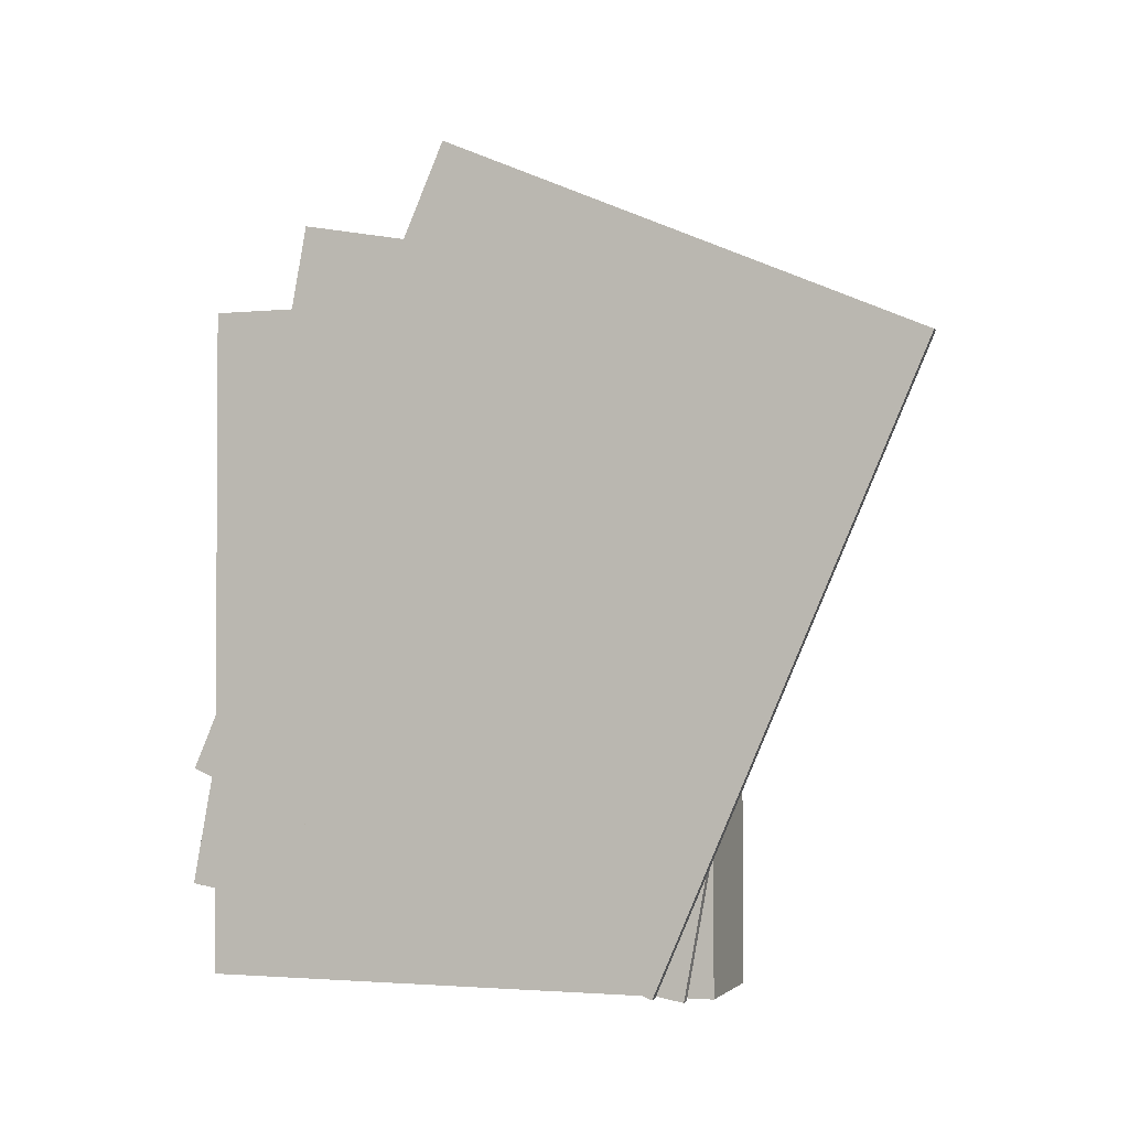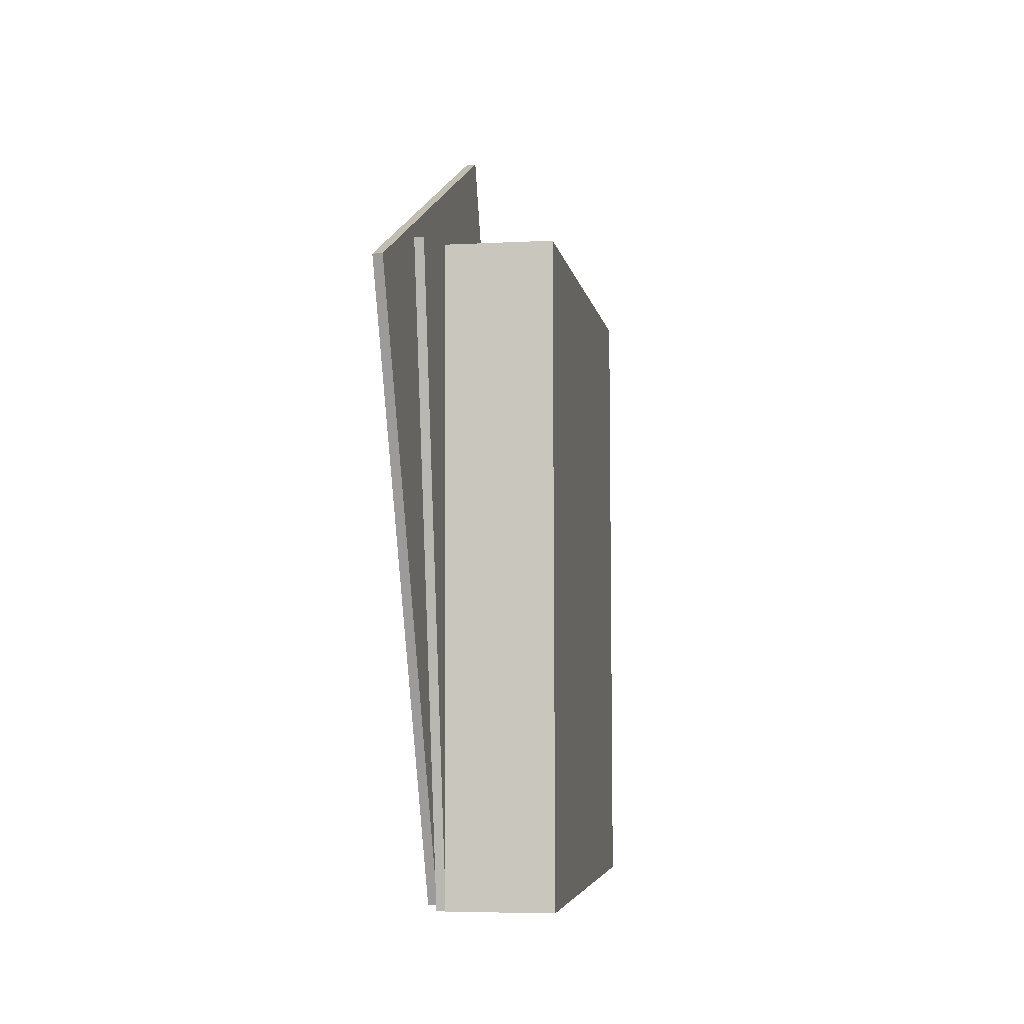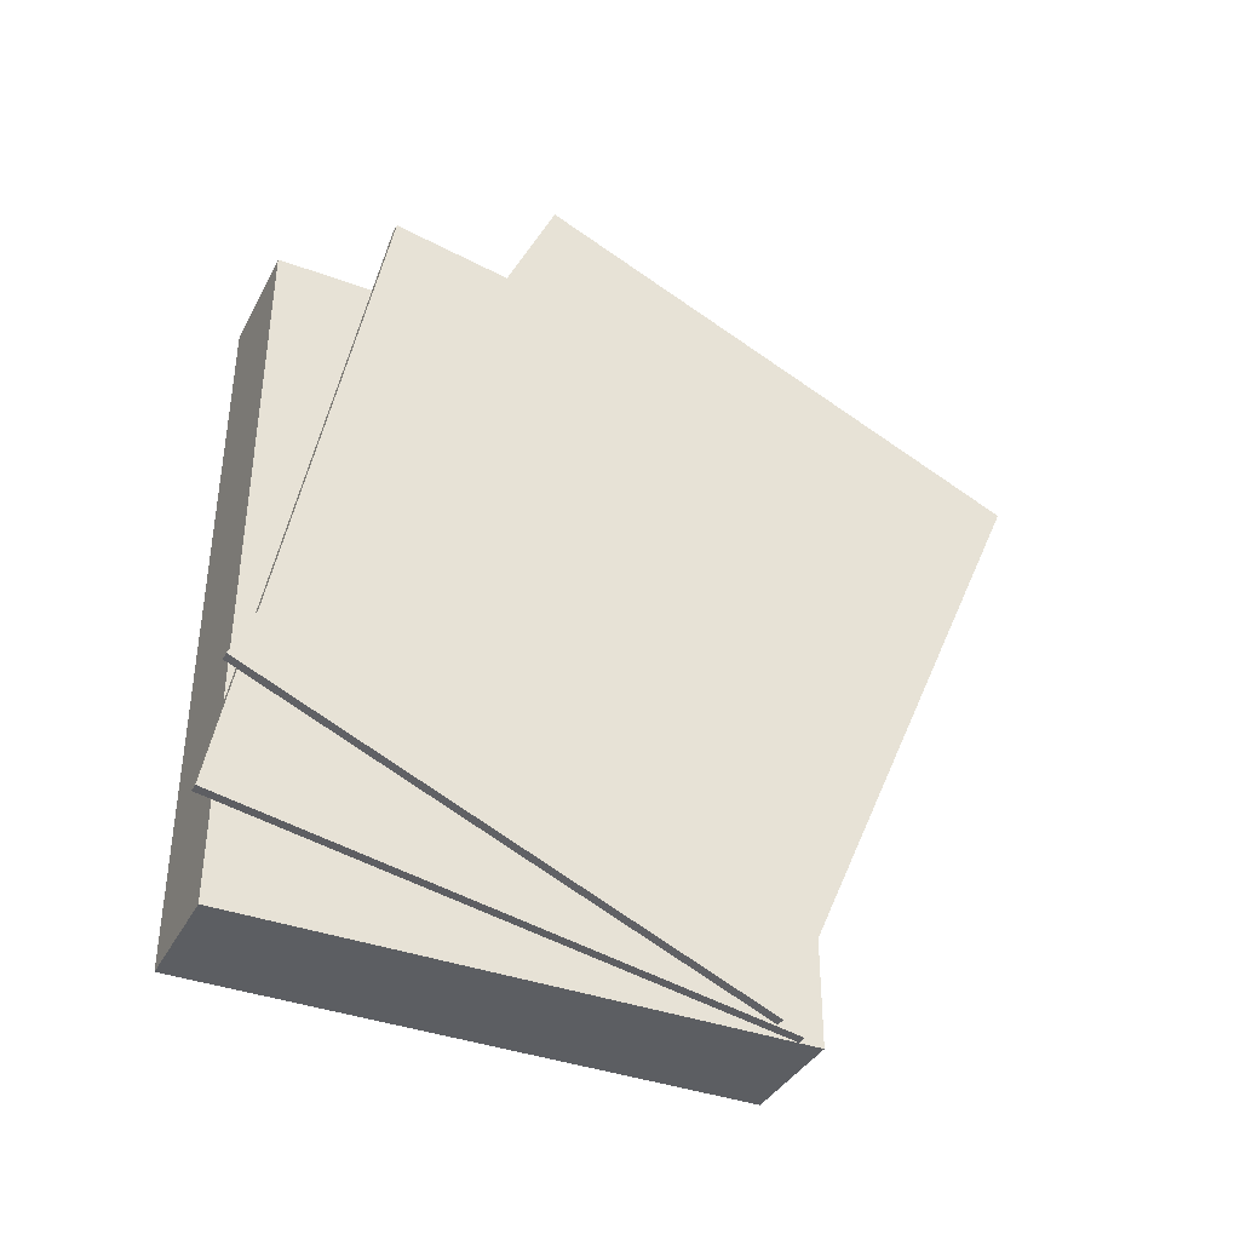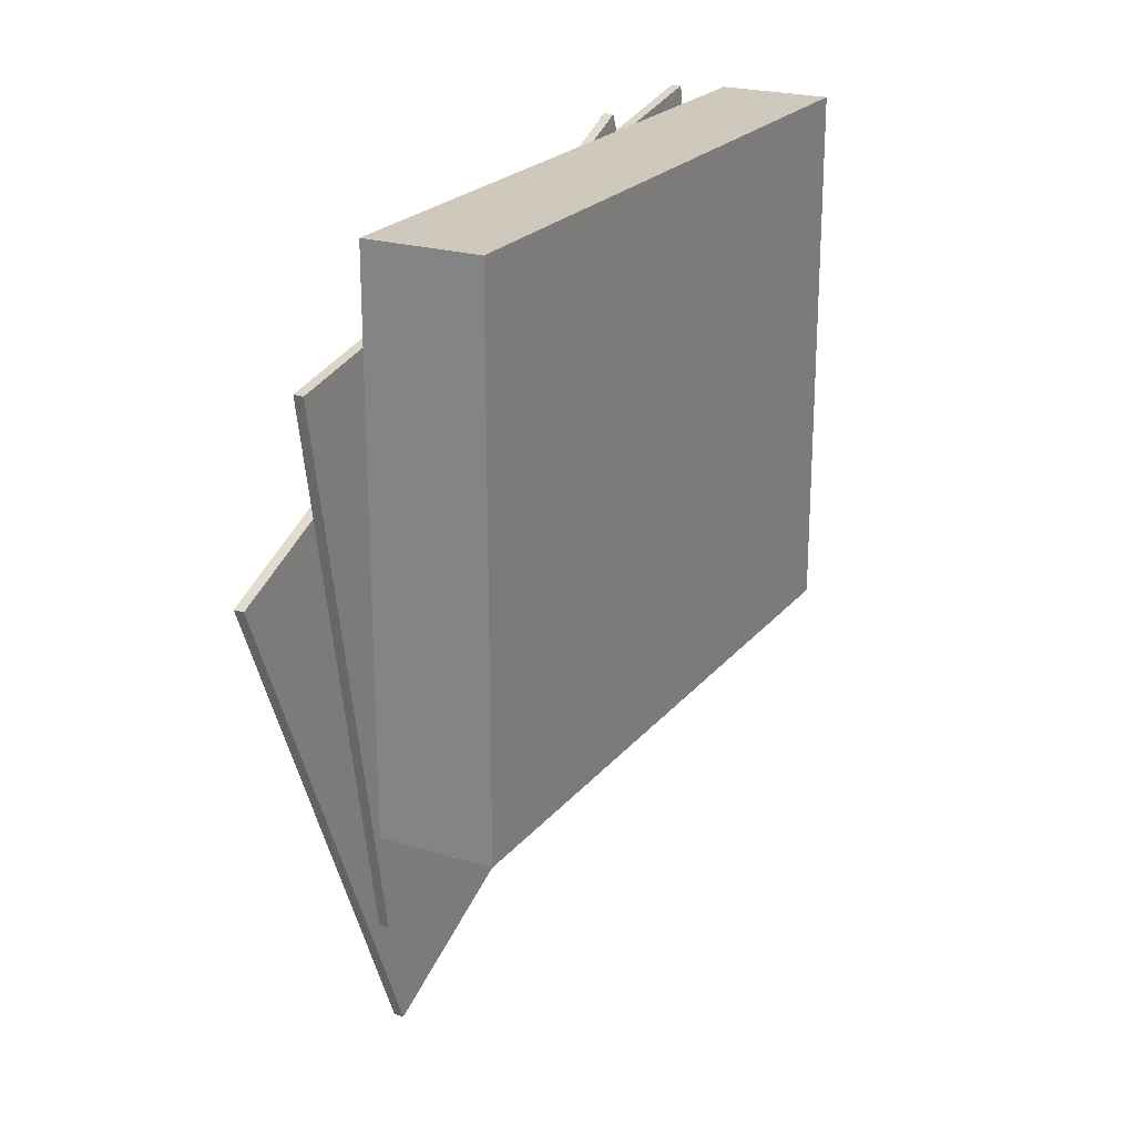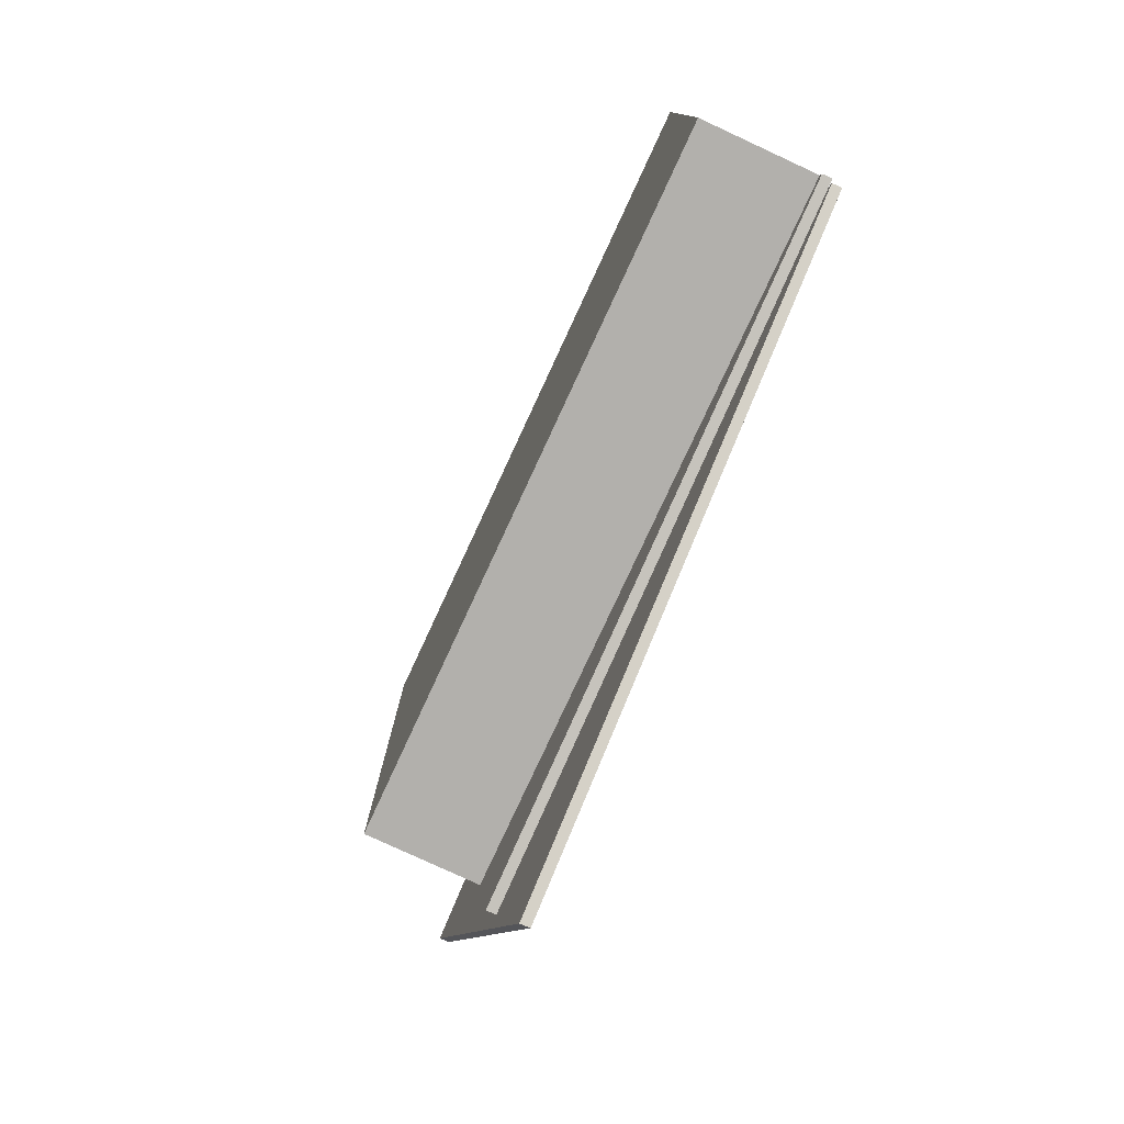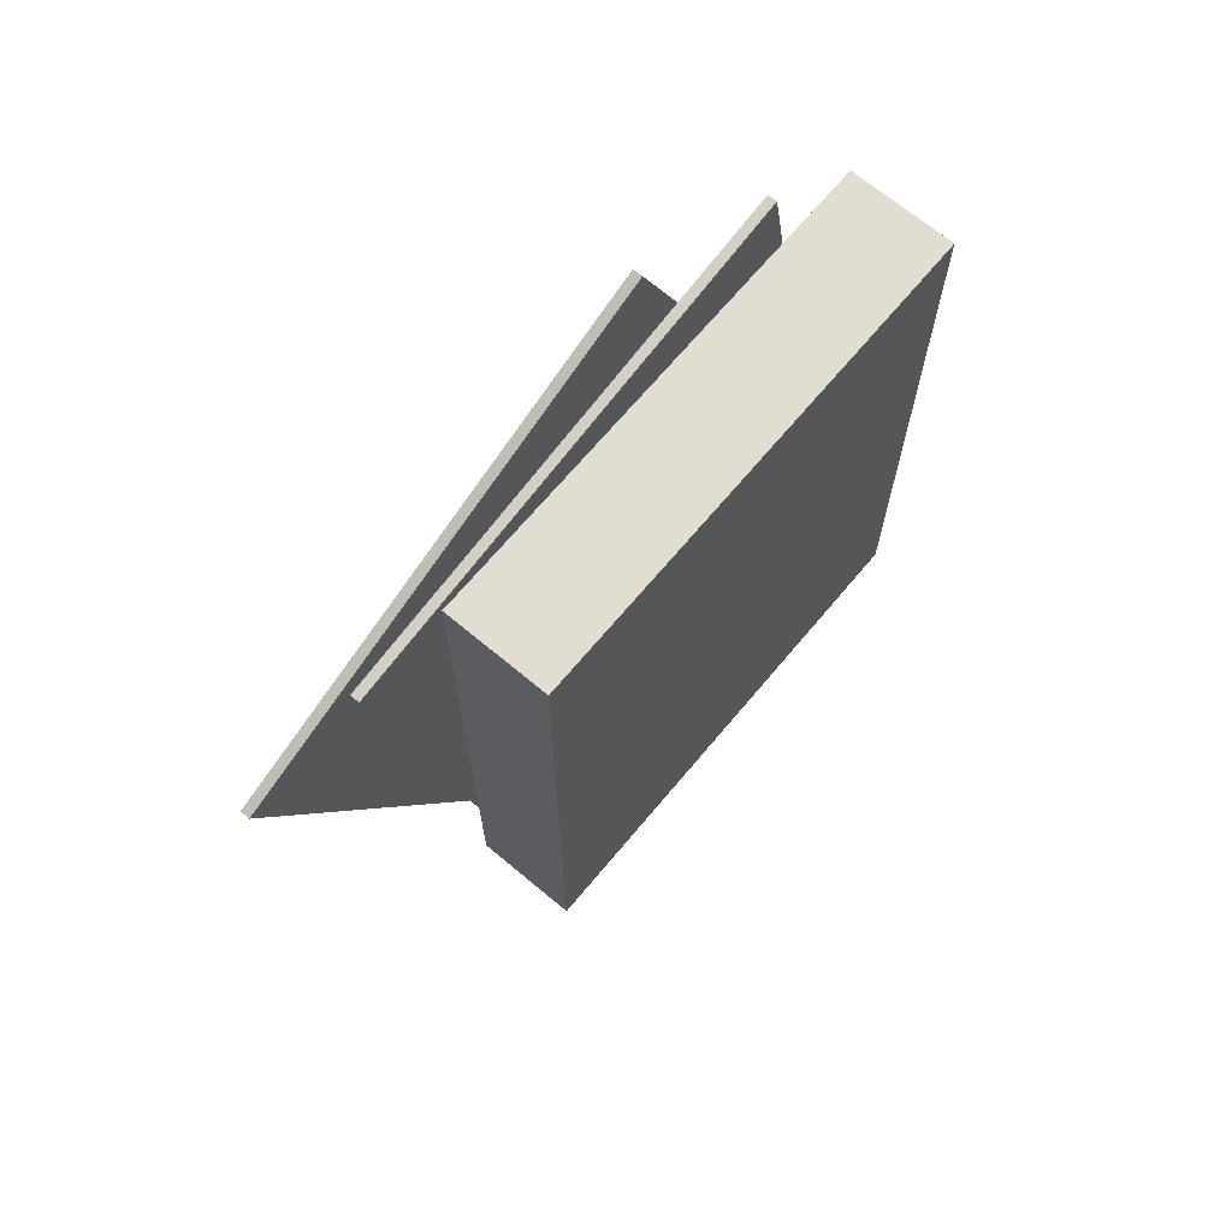
<metadata>
{"format":"obj","ext":"obj","renderer":"f3d","projection":"perspective","resolution":1024,"background":"white","views":[{"elev":-2.3,"azim":109.0,"up":"+Y"},{"elev":-5.0,"azim":-170.9,"up":"+Y"},{"elev":-37.8,"azim":64.7,"up":"+Y"},{"elev":22.4,"azim":-152.1,"up":"+Z"},{"elev":-78.8,"azim":-25.0,"up":"+Z"},{"elev":68.8,"azim":-140.0,"up":"+Y"}]}
</metadata>
<code>
o card
v -0.6586 22.68 -3.065
v 0.636 22.67 -3.066
v -0.6542 22.68 3.064
v 0.6405 22.67 3.063
v -0.6405 30.56 -3.063
v 0.6542 30.55 -3.064
v -0.636 30.56 3.066
v 0.6586 30.55 3.065
f 1 2 4 3
f 3 4 8 7
f 7 8 6 5
f 5 6 2 1
f 8 4 2 6
f 3 7 5 1
o card.001
v 0.6838 22.65 -2.768
v 0.7969 22.64 -2.768
v 0.6842 23.75 3.26
v 0.7973 23.75 3.26
v 0.6854 30.4 -4.191
v 0.7985 30.39 -4.192
v 0.6858 31.5 1.837
v 0.7989 31.5 1.836
f 9 10 12 11
f 11 12 16 15
f 15 16 14 13
f 13 14 10 9
f 16 12 10 14
f 11 15 13 9
o card.002
v 0.8469 22.68 -2.454
v 0.96 22.68 -2.454
v 0.8473 25.12 3.169
v 0.9604 25.12 3.17
v 0.8485 29.91 -5.588
v 0.9616 29.91 -5.587
v 0.8489 32.35 0.03552
v 0.962 32.35 0.03584
f 17 18 20 19
f 19 20 24 23
f 23 24 22 21
f 21 22 18 17
f 24 20 18 22
f 19 23 21 17

</code>
